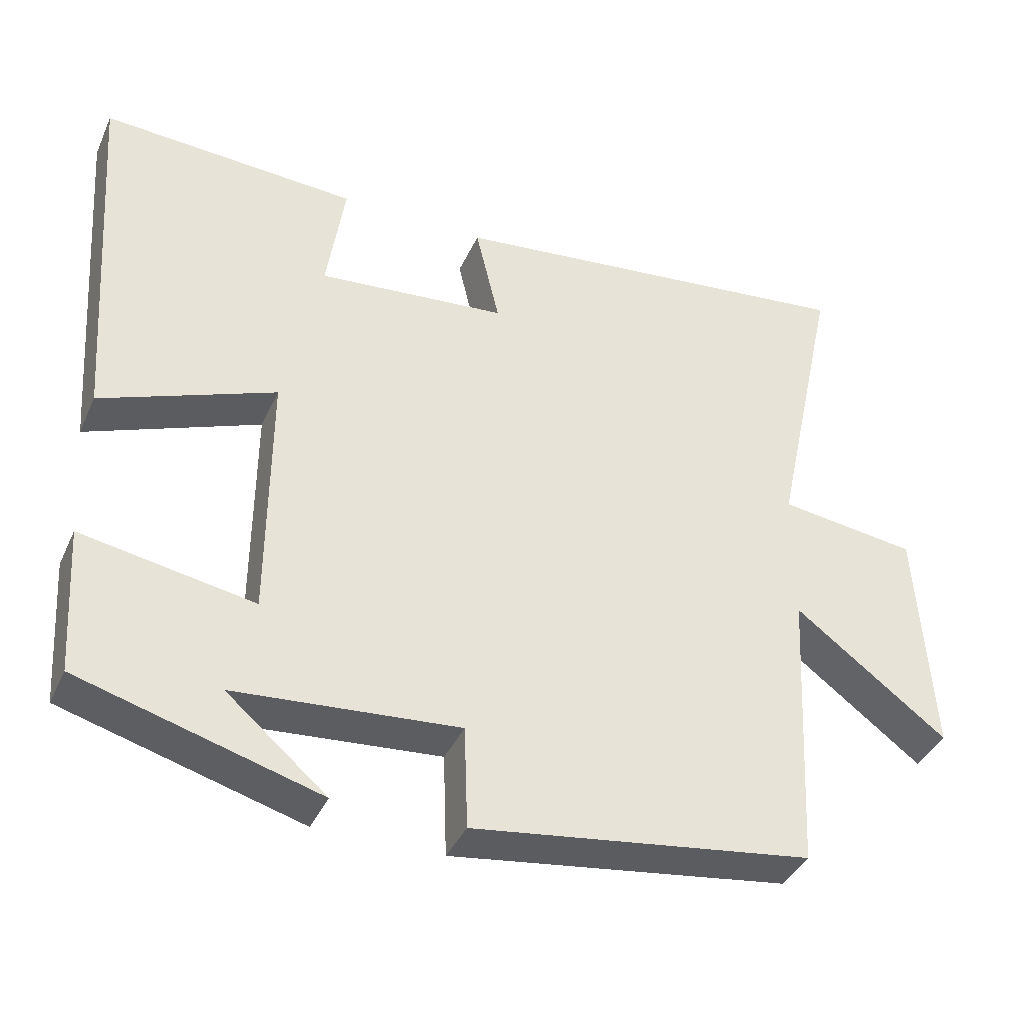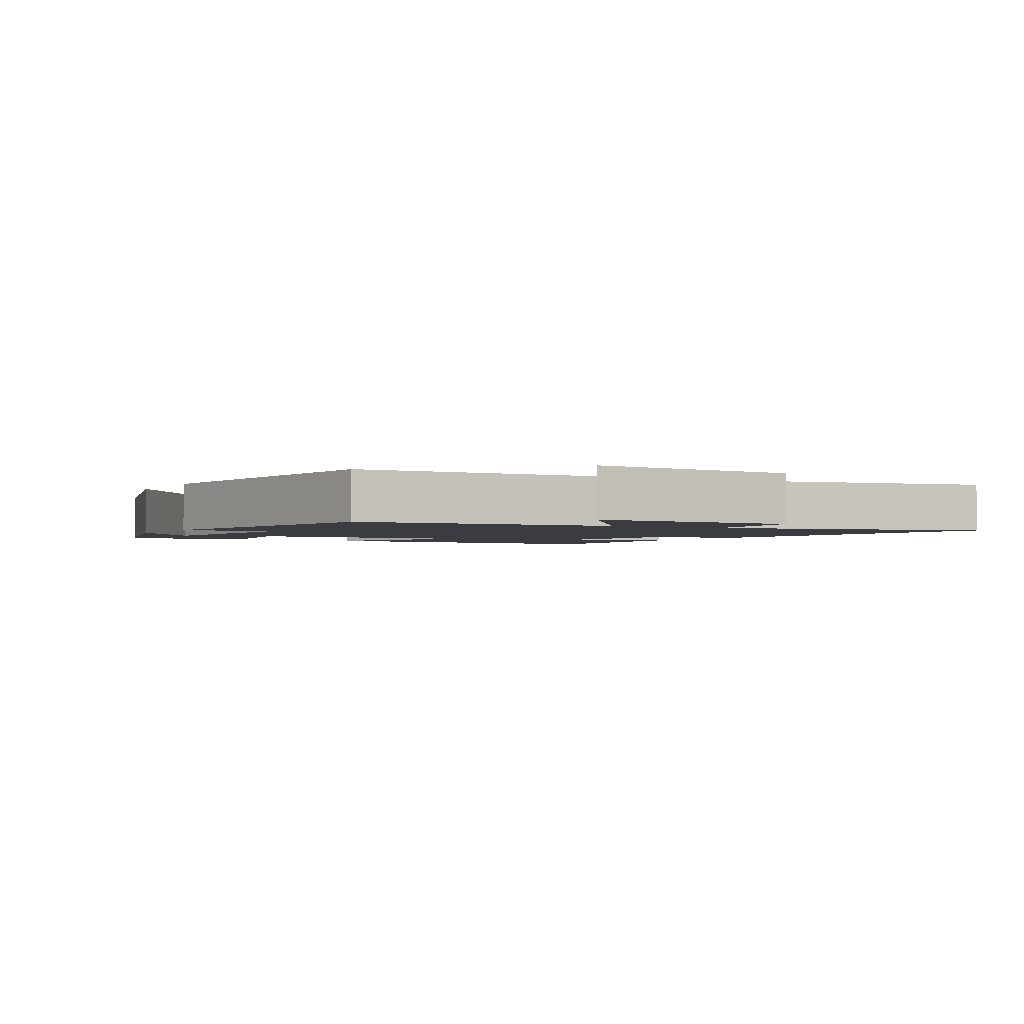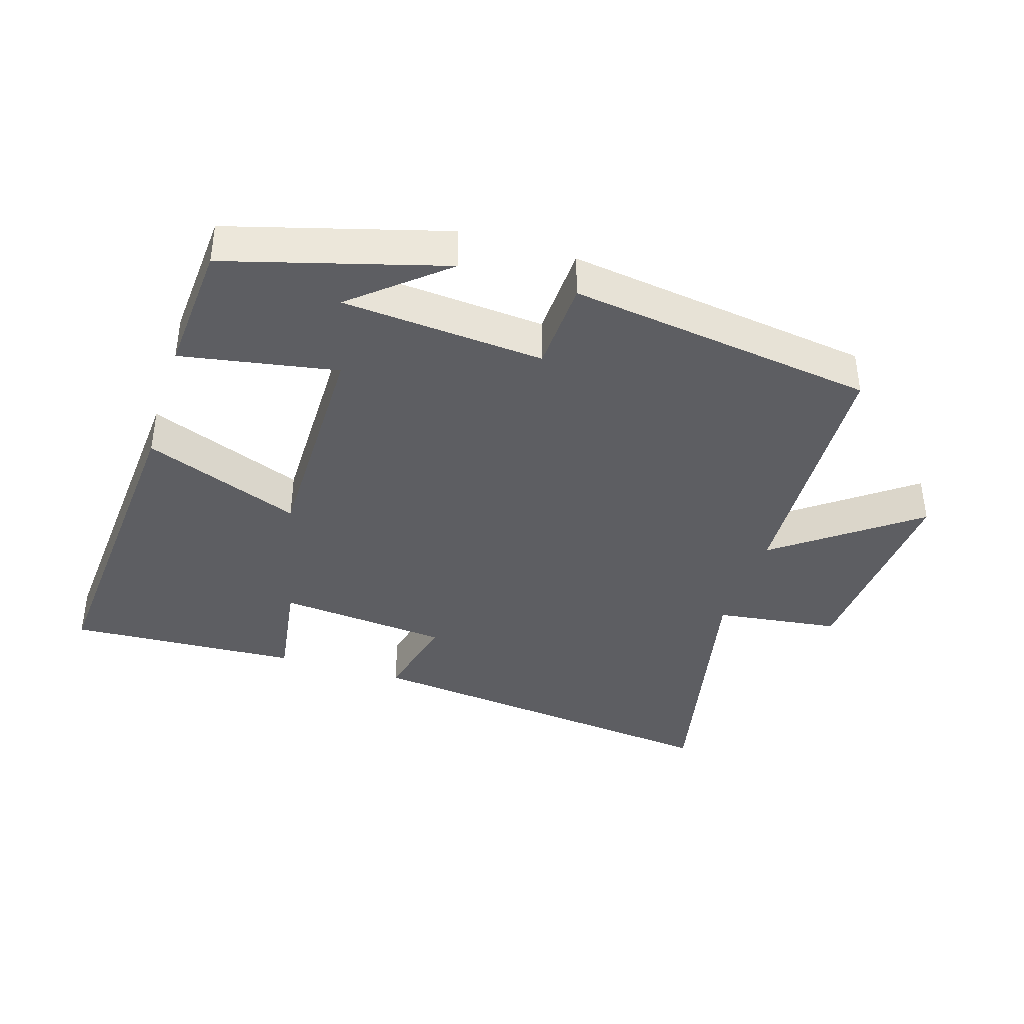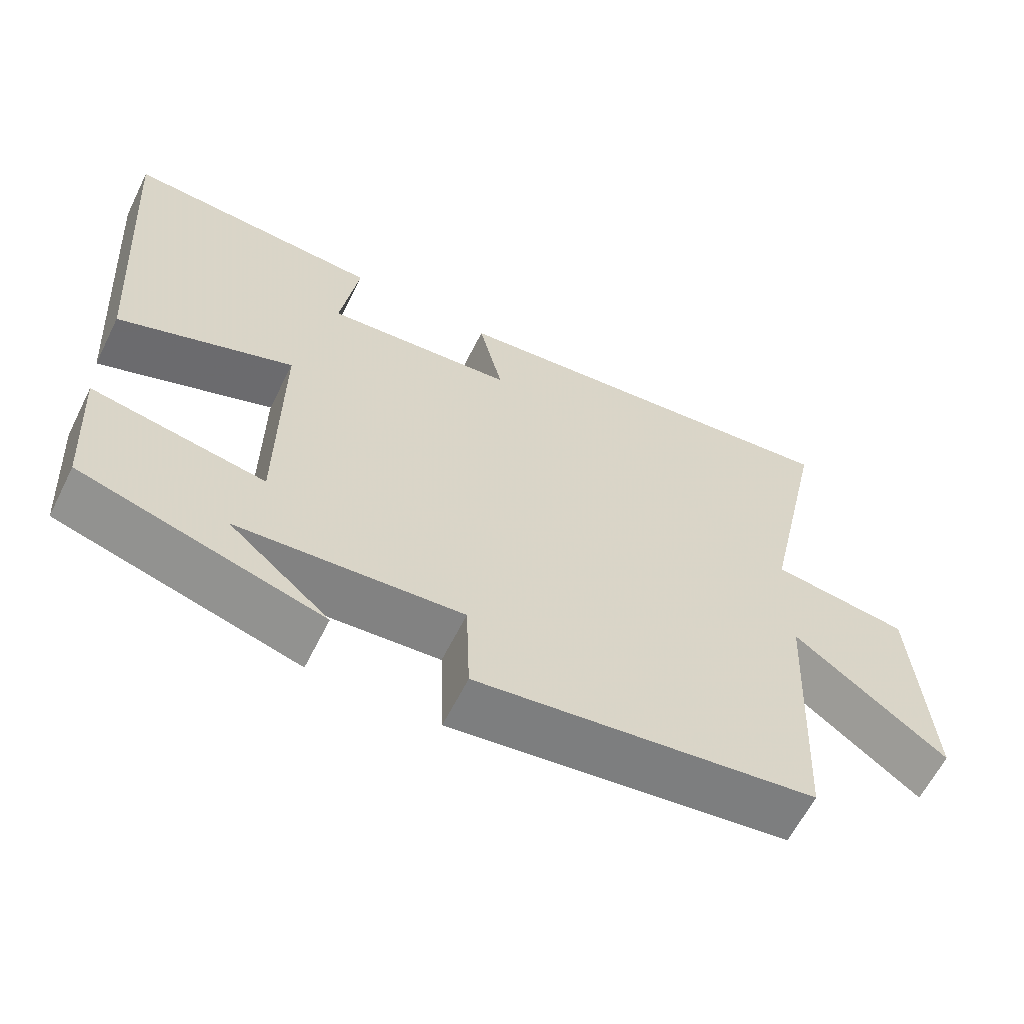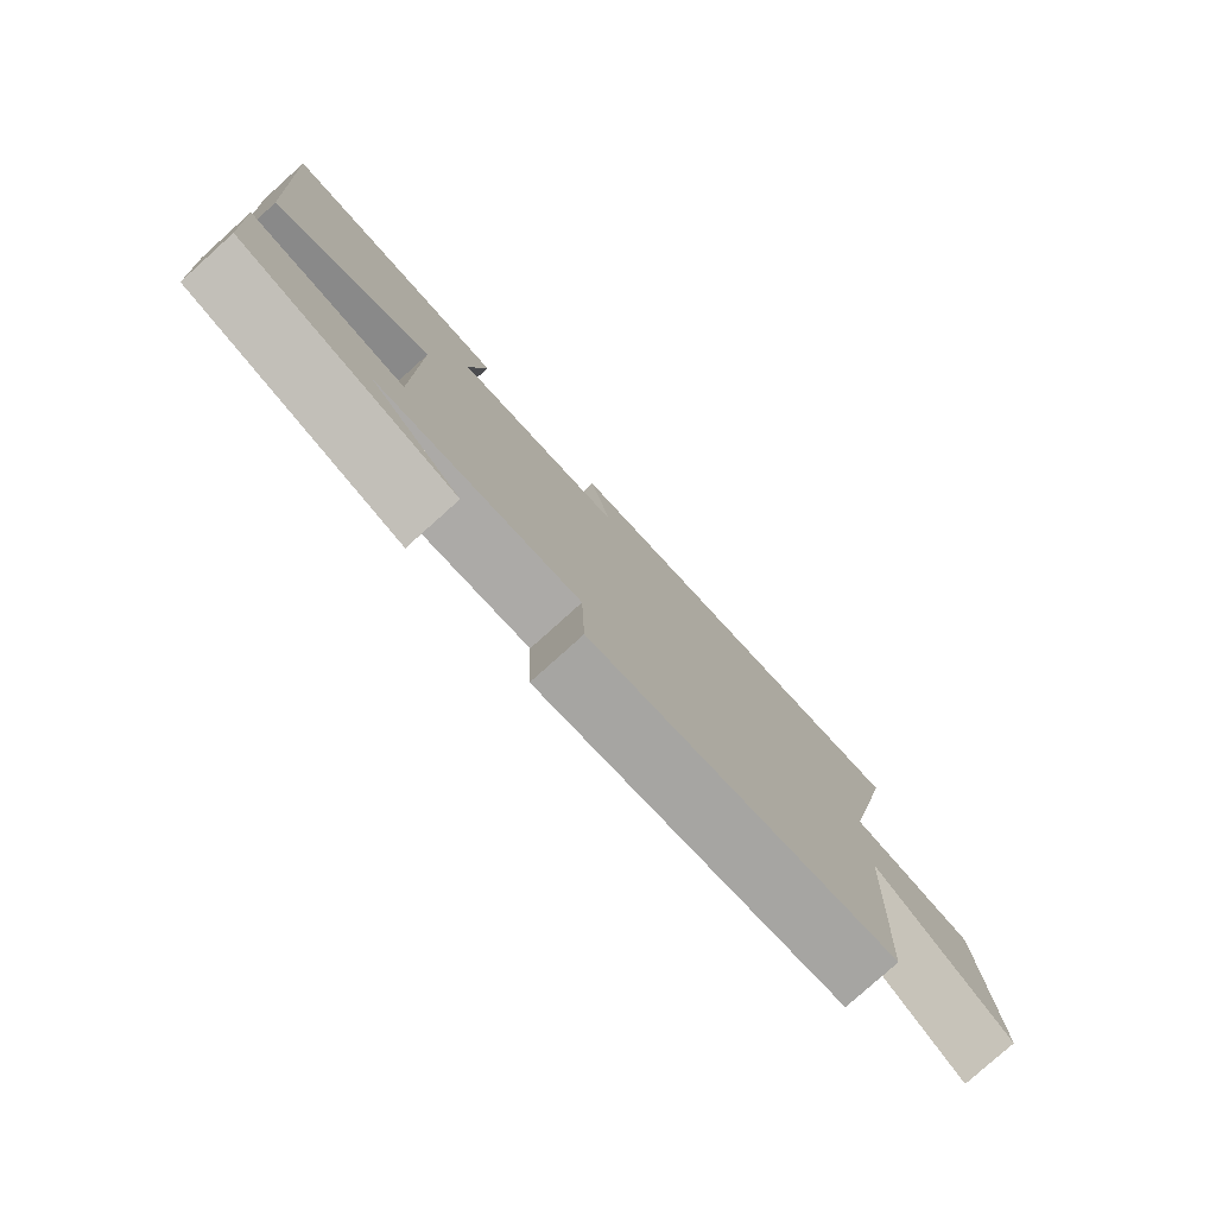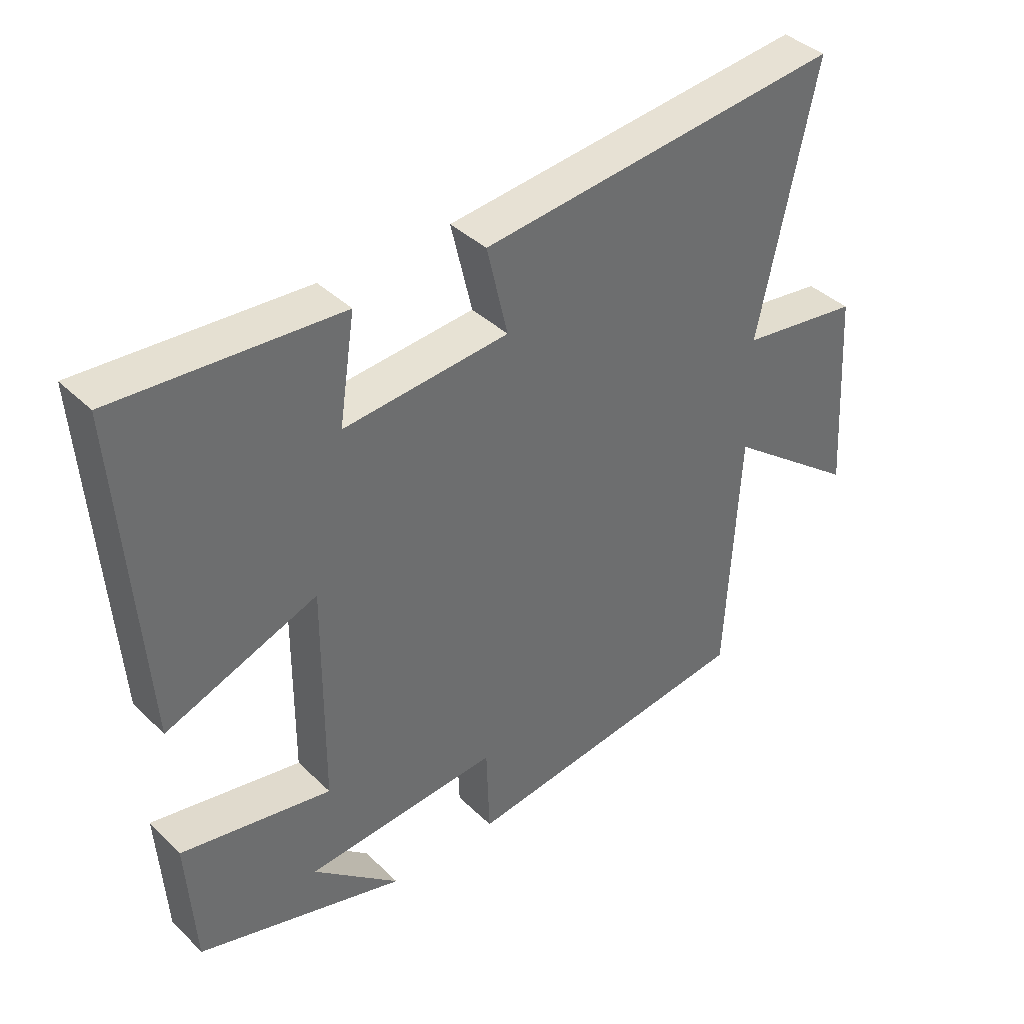
<metadata>
{"format":"obj","ext":"obj","renderer":"f3d","projection":"perspective","resolution":1024,"background":"white","views":[{"elev":-38.9,"azim":157.4,"up":"+Z"},{"elev":-2.2,"azim":-119.6,"up":"+Y"},{"elev":-39.0,"azim":162.5,"up":"+Y"},{"elev":-62.4,"azim":153.5,"up":"+Z"},{"elev":-79.1,"azim":132.0,"up":"+Z"},{"elev":39.0,"azim":140.0,"up":"+Z"}]}
</metadata>
<code>
v 0.487 0.07 -0.407
v 0.16 0.07 -0.5
v 0.297 0.07 -0.383
v -0.009 0.07 -0.359
v -0.014 0.07 -0.5
v -0.479 0.07 -0.436
v -0.5 0.07 -0.039
v -0.709 0.07 -0.196
v -0.689 0.07 0.124
v -0.5 0.07 0.149
v -0.59 0.07 0.565
v -0.017 0.07 0.5
v -0.05 0.07 0.36
v 0.21 0.07 0.336
v 0.185 0.07 0.5
v 0.536 0.07 0.52
v 0.5 0.07 0.009
v 0.262 0.07 0.101
v 0.264 0.07 -0.247
v 0.5 0.07 -0.205
v 0.487 0 -0.407
v 0.16 0 -0.5
v 0.297 0 -0.383
v -0.009 0 -0.359
v -0.014 0 -0.5
v -0.479 0 -0.436
v -0.5 0 -0.039
v -0.709 0 -0.196
v -0.689 0 0.124
v -0.5 0 0.149
v -0.59 0 0.565
v -0.017 0 0.5
v -0.05 0 0.36
v 0.21 0 0.336
v 0.185 0 0.5
v 0.536 0 0.52
v 0.5 0 0.009
v 0.262 0 0.101
v 0.264 0 -0.247
v 0.5 0 -0.205
f 19 20 1
f 15 16 17 18
f 14 15 18
f 13 14 18 19
f 10 11 12 13
f 10 13 19
f 7 8 9 10
f 4 5 6 7
f 3 4 7 10
f 1 2 3
f 1 3 10 19
f 21 40 39
f 38 37 36 35
f 38 35 34
f 39 38 34 33
f 33 32 31 30
f 39 33 30
f 30 29 28 27
f 27 26 25 24
f 30 27 24 23
f 23 22 21
f 39 30 23 21
f 1 21 22 2
f 2 22 23 3
f 3 23 24 4
f 4 24 25 5
f 5 25 26 6
f 6 26 27 7
f 7 27 28 8
f 8 28 29 9
f 9 29 30 10
f 10 30 31 11
f 11 31 32 12
f 12 32 33 13
f 13 33 34 14
f 14 34 35 15
f 15 35 36 16
f 16 36 37 17
f 17 37 38 18
f 18 38 39 19
f 19 39 40 20
f 20 40 21 1

</code>
